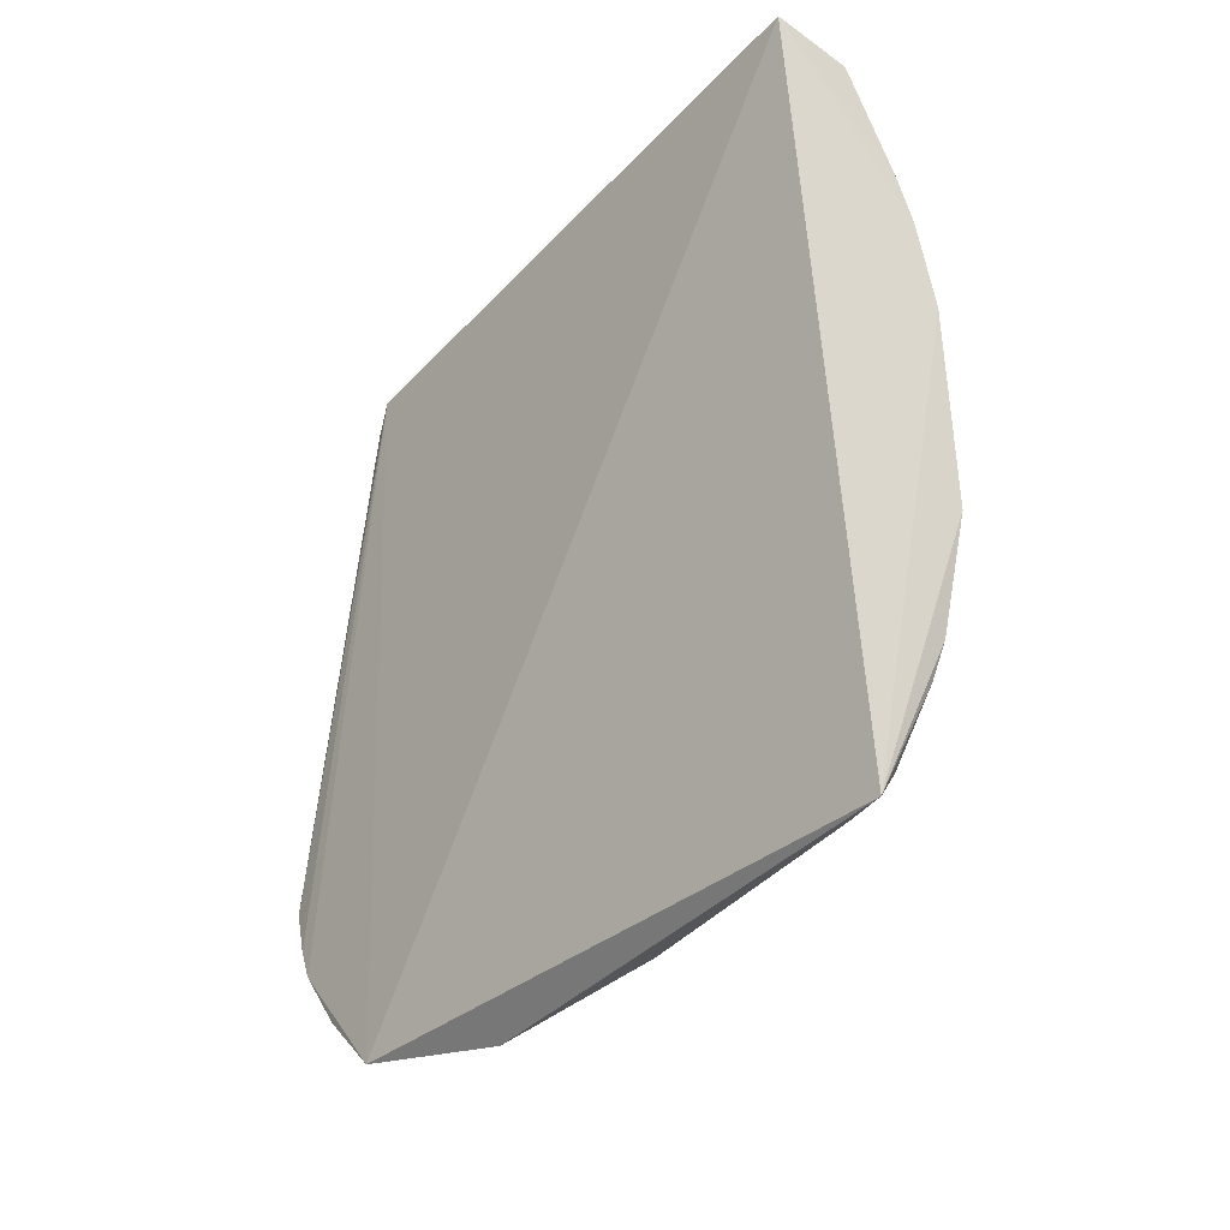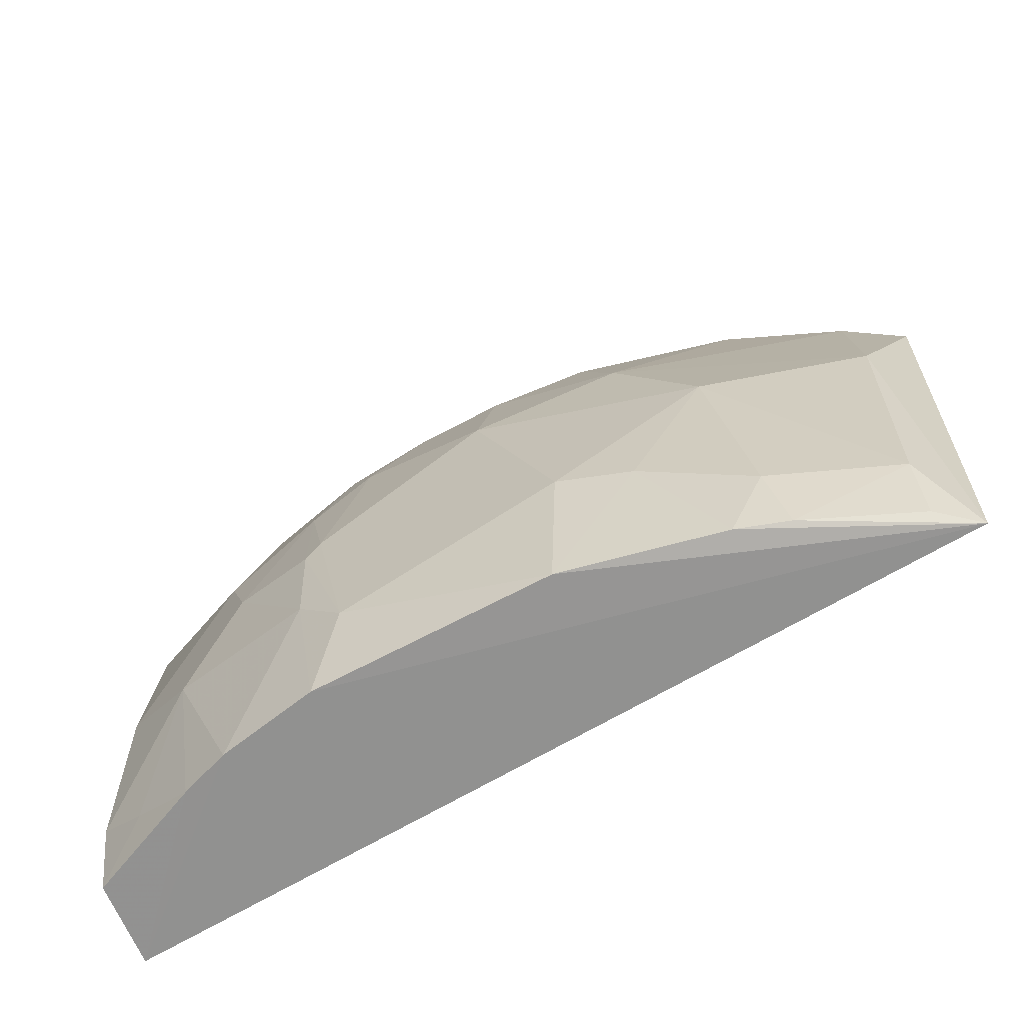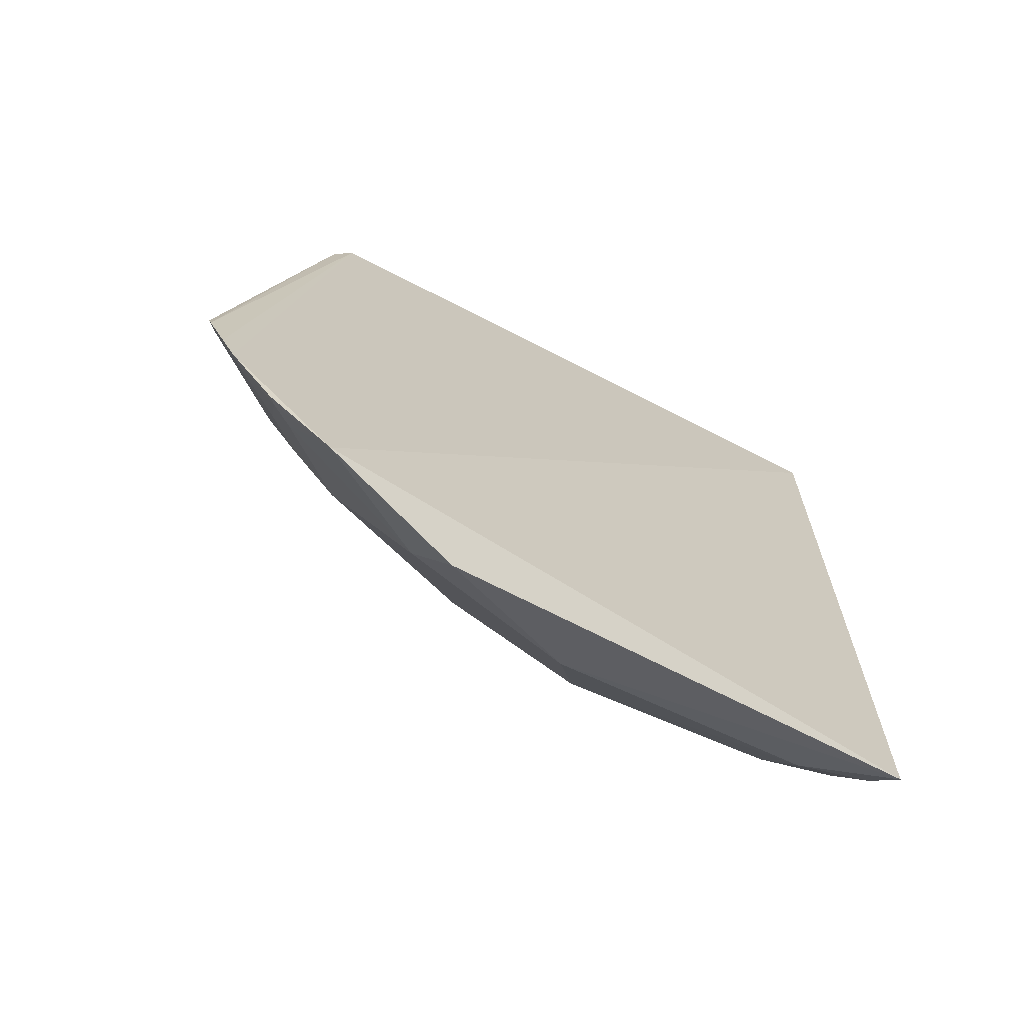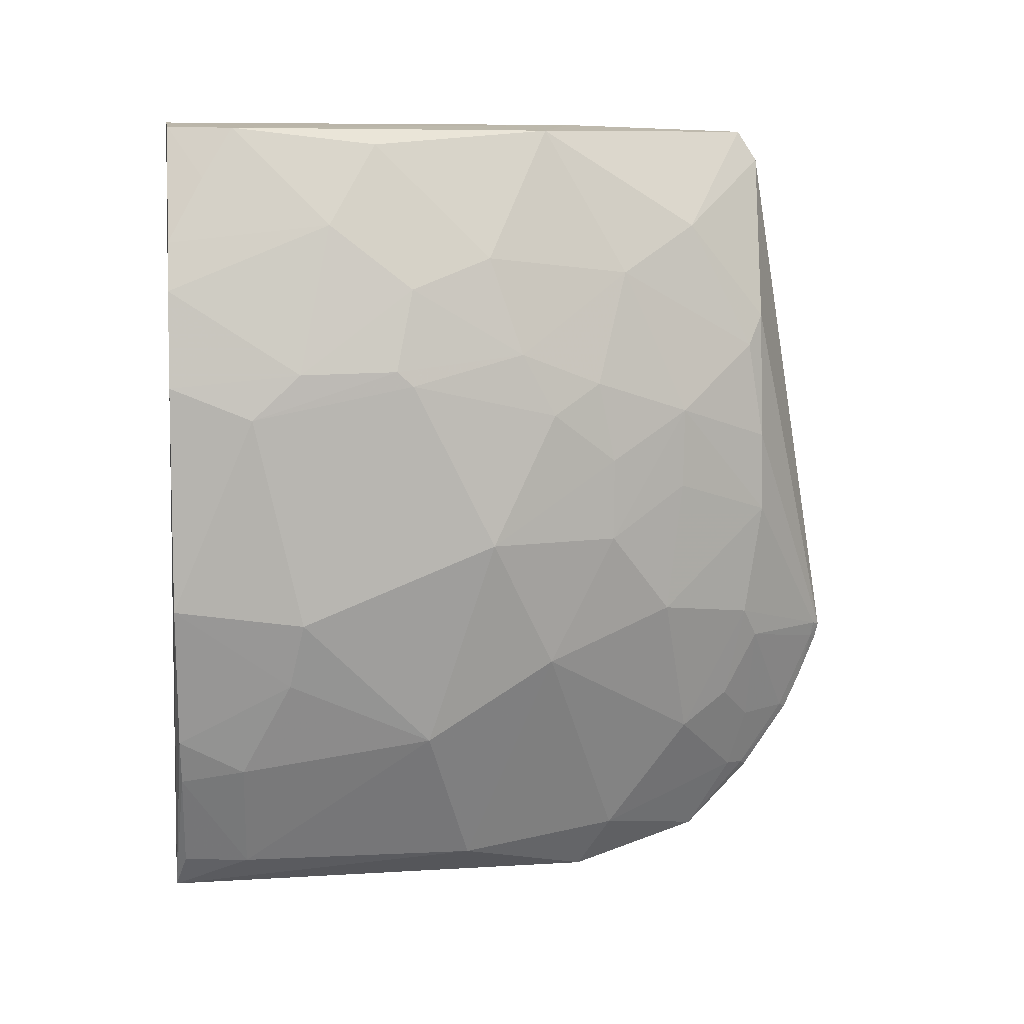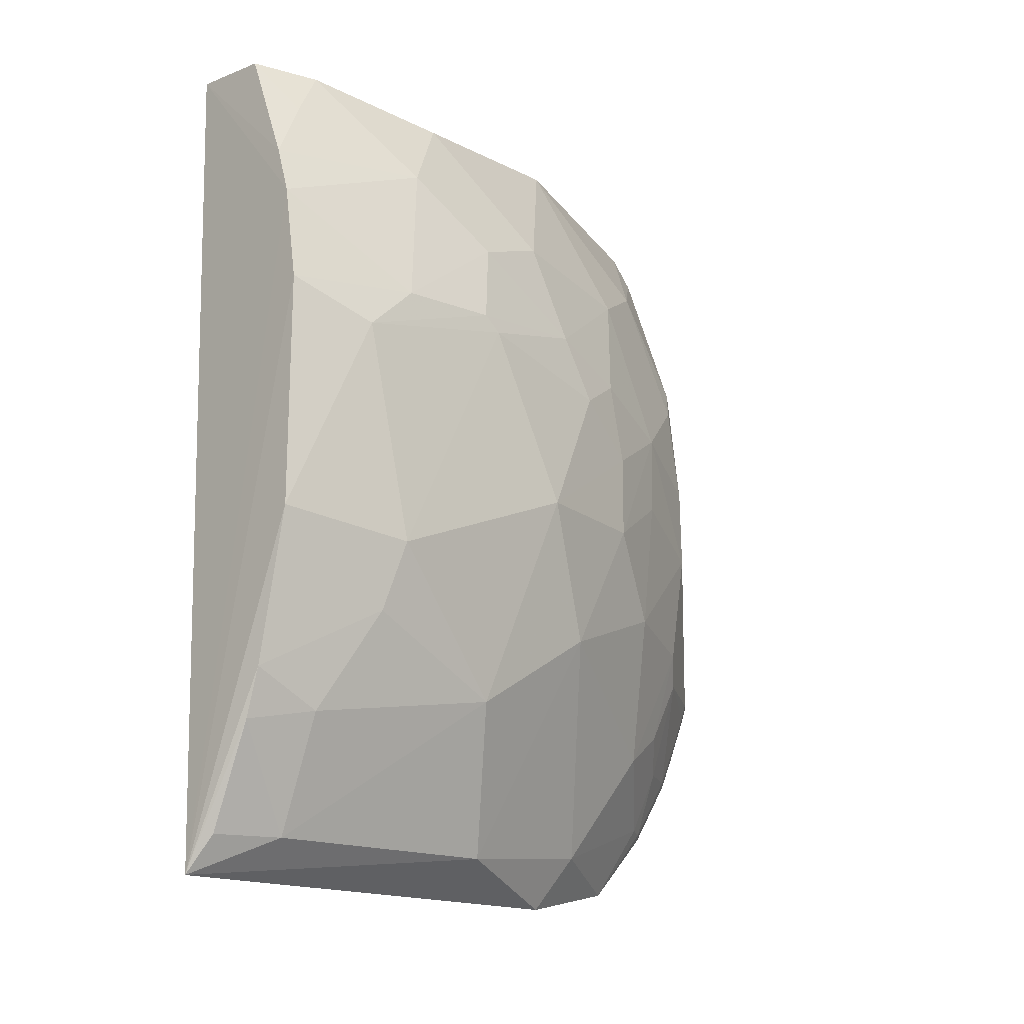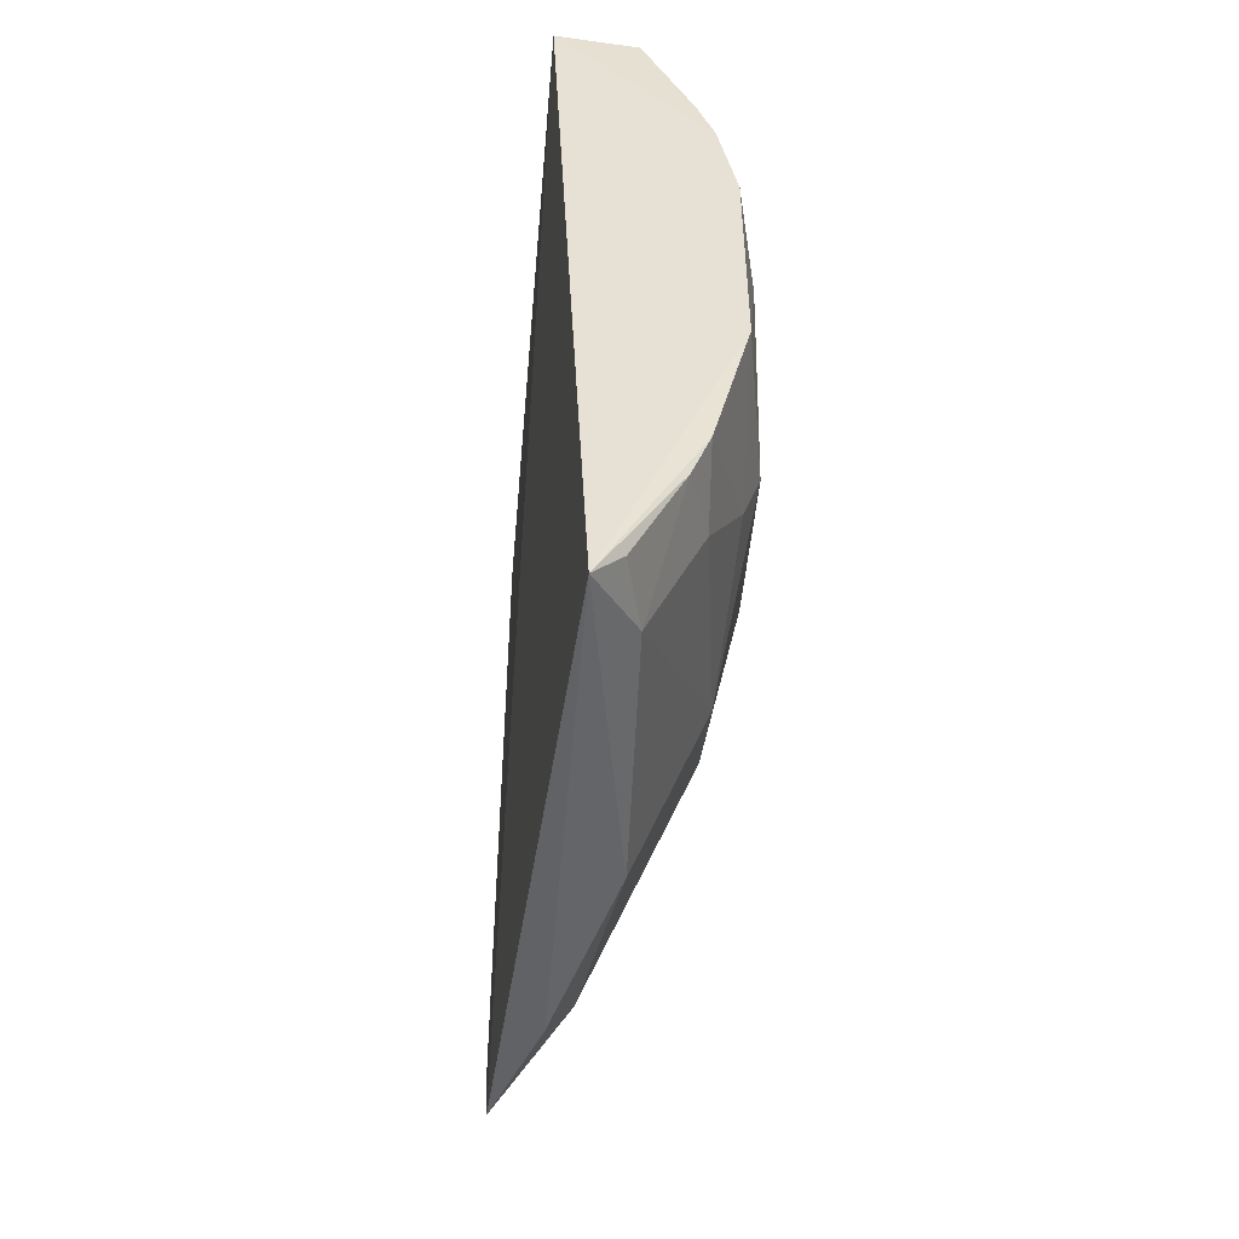
<metadata>
{"format":"obj","ext":"obj","renderer":"f3d","projection":"perspective","resolution":1024,"background":"white","views":[{"elev":-38.4,"azim":-35.3,"up":"+Z"},{"elev":-64.2,"azim":118.9,"up":"+Y"},{"elev":-72.2,"azim":-114.6,"up":"+Z"},{"elev":8.6,"azim":83.2,"up":"+Z"},{"elev":-17.0,"azim":48.2,"up":"+Z"},{"elev":-51.4,"azim":-2.5,"up":"+Z"}]}
</metadata>
<code>
v 0.01008 -0.03515 0.03031
v 0.009395 -0.01975 0.03016
v 0.009517 -0.02089 0.01071
v 0.01108 -0.03533 0.009985
v 0.01367 -0.03504 0.02607
v 0.009404 -0.01814 0.01401
v 0.009464 -0.01731 0.01603
v 0.009505 -0.01927 0.0294
v 0.009536 -0.01723 0.01642
v 0.01207 -0.03503 0.03012
v 0.01247 -0.03342 0.0301
v 0.01325 -0.03505 0.01447
v 0.0141 -0.03506 0.01806
v 0.0141 -0.03504 0.0237
v 0.01063 -0.02425 0.01
v 0.01205 -0.0275 0.01091
v 0.01205 -0.03342 0.01089
v 0.01171 -0.03504 0.01087
v 0.01122 -0.01945 0.02527
v 0.009408 -0.01776 0.01484
v 0.009962 -0.01988 0.01254
v 0.009664 -0.01944 0.01249
v 0.009497 -0.01929 0.01238
v 0.01039 -0.0195 0.01409
v 0.01158 -0.02149 0.01412
v 0.009714 -0.01741 0.01649
v 0.01165 -0.01944 0.02009
v 0.01327 -0.03504 0.02725
v 0.01368 -0.03104 0.02769
v 0.009669 -0.02449 0.03031
v 0.01206 -0.02543 0.03007
v 0.01161 -0.02146 0.02765
v 0.01164 -0.01986 0.0245
v 0.01368 -0.02864 0.01445
v 0.01453 -0.02702 0.01966
v 0.01451 -0.03185 0.01771
v 0.01327 -0.03344 0.01365
v 0.01284 -0.03504 0.01333
v 0.01408 -0.0322 0.01607
v 0.0145 -0.03183 0.02403
v 0.01452 -0.03303 0.02291
v 0.01454 -0.02945 0.02409
v 0.01411 -0.02901 0.0261
v 0.01406 -0.02625 0.02445
v 0.01368 -0.02704 0.02686
v 0.01285 -0.02985 0.02968
v 0.01455 -0.02904 0.02372
v 0.0141 -0.02543 0.02291
v 0.01369 -0.02424 0.02368
v 0.0112 -0.02348 0.01134
v 0.01164 -0.01947 0.02208
v 0.01286 -0.02183 0.02288
v 0.01369 -0.02383 0.02169
v 0.01369 -0.02383 0.01967
v 0.01286 -0.02187 0.0209
v 0.01287 -0.02226 0.01766
v 0.01283 -0.02344 0.02646
v 0.009587 -0.01832 0.01411
v 0.01121 -0.01945 0.01652
v 0.0112 -0.02028 0.01491
v 0.01161 -0.01986 0.01727
v 0.00964 -0.01747 0.0161
v 0.01367 -0.02544 0.01646
v 0.01282 -0.03417 0.02886
f 1 2 3
f 4 1 3
f 4 5 1
f 6 3 2
f 7 8 9
f 7 2 8
f 10 11 1
f 12 13 4
f 14 5 4
f 14 4 13
f 15 16 4
f 15 4 3
f 17 18 4
f 17 4 16
f 19 9 8
f 20 6 2
f 20 2 7
f 21 3 22
f 23 22 3
f 23 3 6
f 23 6 22
f 24 21 22
f 24 25 21
f 26 9 27
f 28 10 1
f 28 1 5
f 28 5 29
f 30 31 2
f 30 2 1
f 30 1 11
f 30 11 31
f 32 8 2
f 32 2 31
f 32 19 8
f 32 33 19
f 34 35 36
f 34 17 16
f 34 37 17
f 38 12 4
f 38 4 18
f 38 37 12
f 38 17 37
f 38 18 17
f 39 12 37
f 39 36 13
f 39 13 12
f 39 34 36
f 39 37 34
f 40 5 14
f 40 29 5
f 41 14 13
f 41 13 36
f 41 40 14
f 41 42 40
f 43 44 45
f 43 42 44
f 43 40 42
f 43 29 40
f 46 31 11
f 46 11 29
f 46 45 31
f 46 43 45
f 46 29 43
f 47 36 35
f 47 41 36
f 47 42 41
f 47 44 42
f 48 49 44
f 48 47 35
f 48 44 47
f 50 15 3
f 50 16 15
f 50 21 25
f 50 3 21
f 51 27 9
f 51 9 19
f 51 19 33
f 51 52 27
f 51 33 52
f 53 52 49
f 53 54 52
f 53 49 48
f 53 48 35
f 53 35 54
f 55 52 54
f 55 27 52
f 55 56 27
f 55 54 56
f 57 44 49
f 57 45 44
f 57 49 52
f 57 52 33
f 57 33 32
f 57 32 31
f 57 31 45
f 58 24 22
f 58 22 6
f 58 59 24
f 60 24 59
f 60 25 24
f 61 26 27
f 61 59 26
f 61 27 56
f 61 56 25
f 61 60 59
f 61 25 60
f 62 7 9
f 62 9 26
f 62 20 7
f 62 26 59
f 62 59 58
f 62 58 6
f 62 6 20
f 63 56 54
f 63 54 35
f 63 35 34
f 63 25 56
f 63 50 25
f 63 34 16
f 63 16 50
f 64 11 10
f 64 10 28
f 64 28 29
f 64 29 11

</code>
